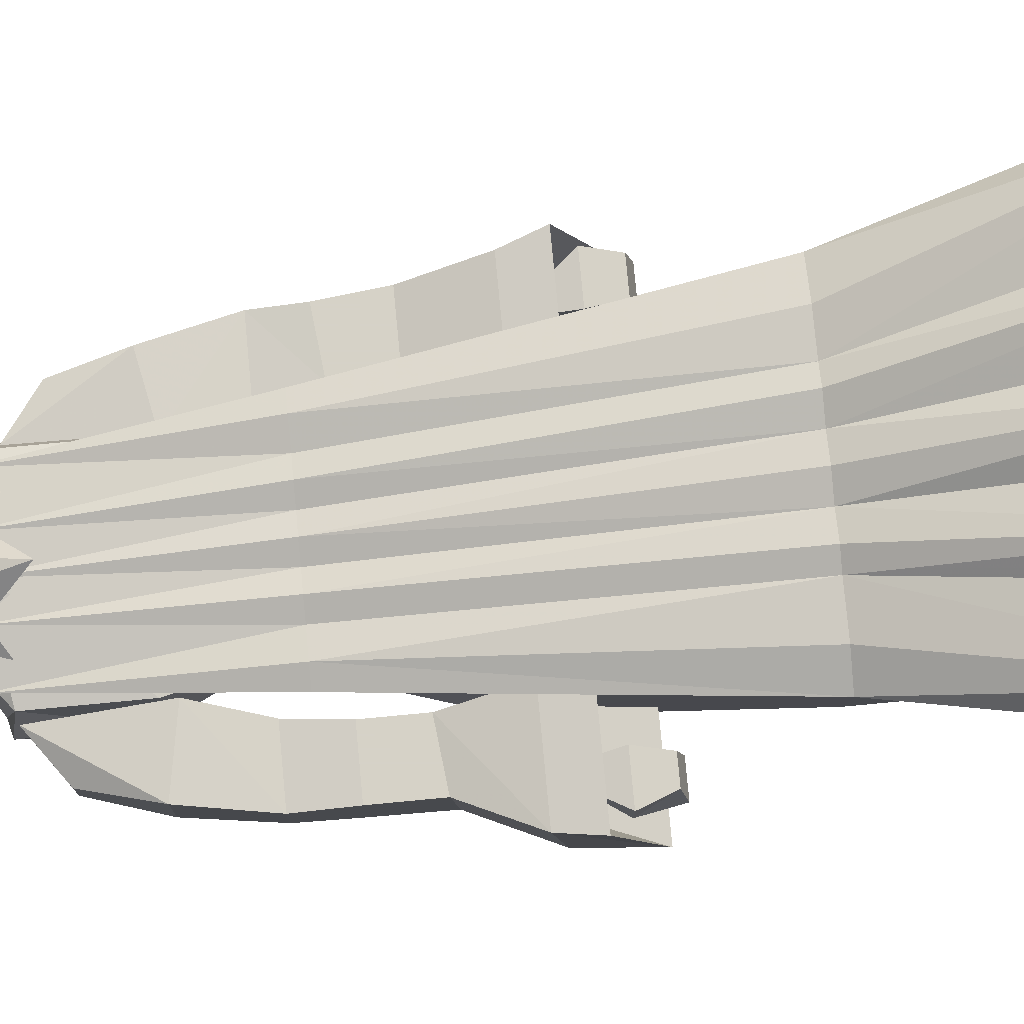
<metadata>
{"format":"obj","ext":"obj","renderer":"f3d","projection":"perspective","resolution":1024,"background":"white","views":[{"elev":78.5,"azim":84.6,"up":"+Z"}]}
</metadata>
<code>
v 0 -1.133 0.07812
v 0 -1.023 0.07031
v -0.1094 -1 0.05469
v -0.1094 -1.117 0.05469
v -0.03906 -1.172 0.03906
v 0.03906 -1.172 0.03906
v 0.1094 -1.117 0.05469
v 0.1094 -1 0.05469
v 0.08594 -0.9141 0.03125
v -0.09375 -0.9141 0.03125
v -0.1172 -1.008 -0.03906
v -0.125 -1.125 0.007812
v -0.1016 -1.133 -0.02344
v -0.03125 -1.164 -0.02344
v -0.08594 -1.117 -0.08594
v 0 -1.055 -0.1094
v 0.03125 -1.164 -0.02344
v 0.007812 -1.219 -0.03906
v -0.007812 -1.219 -0.03906
v -0.05469 -1.25 0.03125
v -0.1016 -1.094 0.05469
v -0.03906 -1.133 0.08594
v -0.04688 -1.344 0.04688
v 0 -1.086 0.125
v 0.04688 -1.344 0.04688
v 0.03906 -1.133 0.08594
v 0.05469 -1.25 0.03125
v 0.1016 -1.094 0.05469
v 0.0625 -1.266 -0.01562
v 0.0625 -1.273 -0.04688
v 0.03125 -1.227 -0.0625
v 0 -1.211 -0.09375
v -0.03125 -1.227 -0.0625
v -0.0625 -1.273 -0.04688
v -0.0625 -1.266 -0.01562
v -0.0625 -1.297 0.007812
v -0.0625 -1.336 0
v -0.0625 -1.359 -0.007812
v -0.02344 -1.406 0.007812
v 0 -1.375 0.03906
v 0.02344 -1.406 0.007812
v 0.0625 -1.359 -0.007812
v 0.0625 -1.336 0
v 0.0625 -1.297 0.007812
v 0.07031 -1.297 0.007812
v 0.0625 -1.289 -0.03906
v 0.04688 -1.281 -0.07812
v 0.007812 -1.266 -0.1016
v -0.007812 -1.266 -0.1016
v -0.04688 -1.281 -0.07812
v -0.0625 -1.289 -0.03906
v -0.07031 -1.297 0.007812
v -0.07031 -1.336 0
v -0.07031 -1.305 -0.03125
v -0.0625 -1.305 -0.03125
v -0.0625 -1.32 -0.05469
v -0.03906 -1.359 -0.1016
v 0 -1.375 -0.08594
v 0.0625 -0.9219 -0.0625
v -0.07812 -0.8516 -0.0625
v 0.07031 -0.8516 -0.0625
v 0.08594 -1 -0.08594
v 0 -1.008 -0.08594
v -0.07031 -0.9219 -0.0625
v -0.1016 -0.8516 0.03906
v 0.09375 -0.8516 0.03906
v -0.08594 -1 -0.08594
v -0.07812 -1.062 -0.125
v -0.125 -1.078 -0.09375
v 0.1172 -1.008 -0.03906
v 0.125 -1.125 0.007812
v 0.1172 -1.109 -0.04688
v 0.125 -1.078 -0.09375
v 0.07812 -1.062 -0.125
v -0.1172 -1.109 -0.04688
v 0.1016 -1.133 -0.02344
v 0.08594 -1.125 -0.07812
v 0.2109 -0.6719 0.007812
v 0.1875 -0.6719 0.007812
v 0.1875 -0.6719 0.02344
v 0.2109 -0.6719 0.02344
v 0.2031 -0.7656 0.03125
v 0.2031 -0.7656 0
v 0.1641 -0.7656 0
v 0.1641 -0.7656 0.03125
v 0.1797 -0.625 -0.01562
v 0.1875 -0.6641 0.02344
v 0.1797 -0.625 0.03125
v 0.1875 -0.5781 -0.007812
v 0.2344 -0.625 -0.01562
v 0.2109 -0.6641 0.007812
v 0.1875 -0.6641 0.007812
v 0.2109 -0.6641 0.02344
v 0.2344 -0.625 0.03125
v 0.2188 -0.5859 0.02344
v 0.1875 -0.5859 0.02344
v 0.2266 -0.5781 -0.007812
v -0.2031 -0.7656 0.03125
v -0.1641 -0.7656 0.03125
v -0.1875 -0.6719 0.02344
v -0.2109 -0.6719 0.02344
v -0.2031 -0.7656 0
v -0.25 -0.5938 -0.04688
v -0.25 -0.6484 0.07812
v -0.125 -0.6484 0.07812
v -0.1641 -0.7656 0
v -0.1875 -0.6719 0.007812
v -0.2109 -0.6719 0.007812
v -0.125 -0.5938 -0.04688
v -0.1328 -0.6719 -0.04688
v -0.2344 -0.6797 -0.04688
v -0.2344 -0.6953 0.07031
v -0.1328 -0.6953 0.07031
v -0.1875 -0.6641 0.02344
v -0.1875 -0.625 0.03125
v -0.2422 -0.625 0.03125
v -0.2109 -0.6641 0.02344
v -0.1875 -0.6641 0.007812
v -0.1875 -0.625 -0.01562
v -0.1953 -0.5781 -0.007812
v -0.1953 -0.5859 0.02344
v -0.2344 -0.5859 0.02344
v -0.2422 -0.625 -0.01562
v -0.2109 -0.6641 0.007812
v -0.2344 -0.5781 -0.007812
v 0.2109 -0.9062 0.03906
v 0.1328 -0.9062 0.03906
v 0.1094 -0.9844 0.04688
v 0.1953 -1 0.04688
v 0.1953 -1 -0.03906
v 0.2109 -0.9062 -0.02344
v 0.2109 -0.8516 -0.03125
v 0.2109 -0.8438 0.04688
v 0.1406 -0.8438 0.04688
v 0.1328 -0.9062 -0.02344
v 0.1094 -0.9844 -0.04688
v 0.1172 -1.117 0.03125
v 0.1719 -1.078 0.02344
v 0.1719 -1.078 -0.02344
v 0.1406 -0.8516 -0.03125
v 0.1406 -0.7656 -0.03906
v 0.2109 -0.7656 -0.03906
v 0.2109 -0.7734 0.04688
v 0.1406 -0.7812 0.04688
v 0.1172 -1.117 -0.03125
v -0.1172 -1.117 -0.03125
v -0.1172 -1.117 0.03125
v -0.1719 -1.078 0.02344
v -0.1719 -1.078 -0.02344
v -0.1094 -0.9844 -0.04688
v -0.1094 -0.9844 0.04688
v -0.1875 -1 0.04688
v -0.1875 -1 -0.03906
v -0.1328 -0.9062 -0.02344
v -0.1328 -0.9062 0.03906
v -0.2109 -0.9062 0.03906
v -0.2109 -0.9062 -0.02344
v -0.2109 -0.8516 -0.03125
v -0.1406 -0.8516 -0.03125
v -0.1406 -0.8438 0.04688
v -0.2109 -0.8516 0.04688
v 0.05469 -1.156 -0.04688
v -0.05469 -1.156 -0.04688
v -0.07031 -1.141 -0.0625
v 0.07031 -1.141 -0.0625
v 0.1172 -1.141 0.02344
v 0.08594 -1.156 0.03125
v 0.09375 -1.141 0.07031
v 0.05469 -1.156 0.0625
v 0.05469 -1.125 0.07812
v -0.08594 -1.156 0.03125
v -0.1172 -1.141 0.03125
v -0.0625 -1.156 0.0625
v -0.09375 -1.141 0.07031
v -0.0625 -1.125 0.07812
v -0.09375 -1.141 0.0625
v -0.1016 -0.875 0.1172
v -0.125 -0.875 0.1094
v -0.07031 -0.875 0.1094
v -0.08594 -0.4531 0.1953
v -0.1328 -0.4531 0.1953
v -0.1797 -0.4531 0.1797
v -0.04688 -0.875 0.1172
v -0.03906 -1.141 0.07031
v -0.0625 -0.4531 0.2031
v -0.1094 -0.1172 0.3516
v -0.1484 -0.1094 0.3281
v -0.2266 -0.1172 0.3281
v -0.03125 -0.4531 0.1953
v -0.04688 -0.1094 0.3359
v -0.04688 -0.02344 0.3672
v -0.1094 -0.03125 0.3906
v -0.1562 -0.02344 0.3594
v 0 -0.1172 0.3594
v 0 -0.04688 0.3984
v 0.04688 -0.02344 0.3672
v 0.04688 -0.1094 0.3359
v 0.1094 -0.1172 0.3516
v 0.1094 -0.03125 0.3906
v 0.03125 -0.4531 0.1953
v 0.0625 -0.4531 0.2031
v 0.08594 -0.4531 0.1953
v 0.1484 -0.1094 0.3281
v 0.1562 -0.02344 0.3594
v 0.04688 -0.875 0.1172
v 0.07031 -0.875 0.1094
v 0.1016 -0.875 0.1172
v 0.1406 -0.4531 0.1953
v 0.2266 -0.1172 0.3281
v 0.03906 -1.141 0.07031
v 0.09375 -1.141 0.0625
v 0.02344 -0.875 0.1094
v 0 -0.875 0.1172
v 0 -1.141 0.07031
v 0 -0.4531 0.2031
v -0.02344 -0.875 0.1094
v 0.125 -0.875 0.1094
v 0.1797 -0.4531 0.1797
v 0.2656 -0.09375 0.2891
v 0.2891 -0.01562 0.3281
v 0.2344 -0.02344 0.3672
v 0.04688 0 0.1484
v -0.04688 0 0.1484
v -0.04688 -0.04688 0.1406
v 0.03906 -0.04688 0.1406
v 0.1562 0 0.1328
v 0.04688 -0.1719 0.04688
v -0.04688 -0.1719 0.04688
v -0.1562 0 0.1328
v -0.1406 -0.04688 0.1172
v -0.1406 -0.08594 0.1172
v -0.04688 -0.07812 0.1328
v 0.03125 -0.07812 0.1328
v 0.1562 -0.04688 0.1172
v 0.2031 0 0.1172
v 0.09375 -0.1719 0.04688
v 0.02344 -0.04688 -0.1172
v -0.02344 0 -0.125
v 0.02344 0 -0.125
v 0.1172 -0.04688 -0.1172
v 0.1172 -0.08594 -0.1094
v 0.02344 -0.07812 -0.1094
v -0.02344 -0.04688 -0.1172
v -0.1172 0 -0.125
v -0.04688 -0.1641 -0.03125
v 0.04688 -0.1641 -0.03125
v 0.09375 -0.1641 -0.03125
v 0.1094 0 -0.125
v 0.2031 -0.04688 -0.0625
v 0.1875 -0.07812 -0.0625
v 0.1797 -0.125 -0.07031
v 0.125 -0.125 -0.1016
v 0.02344 -0.1328 -0.1094
v -0.02344 -0.07812 -0.1094
v -0.1172 -0.04688 -0.1172
v -0.2031 0 -0.0625
v -0.09375 -0.1641 -0.03125
v -0.2031 -0.04688 -0.0625
v -0.2422 0 0.01562
v -0.1172 -0.08594 -0.1094
v -0.1875 -0.08594 -0.0625
v -0.2266 -0.04688 0.007812
v -0.2031 0 0.1172
v -0.09375 -0.1719 0.04688
v -0.2031 -0.04688 0.1016
v -0.1875 -0.08594 0.1016
v -0.1719 -0.1406 0.1016
v -0.125 -0.1328 0.1094
v -0.04688 -0.1328 0.125
v 0.03125 -0.1328 0.125
v 0.1406 -0.07812 0.1172
v 0.2031 -0.04688 0.1016
v 0.2422 0 0.01562
v 0.2031 0 -0.0625
v 0.2266 -0.04688 0.007812
v 0.2109 -0.07812 0.007812
v 0.1953 -0.125 0.007812
v 0.1484 -0.3359 -0.08594
v 0.07031 -0.3359 -0.1094
v 0 -0.3359 -0.1094
v -0.02344 -0.1328 -0.1094
v -0.2109 -0.08594 0.007812
v -0.1953 -0.1406 0.007812
v -0.1484 -0.3125 0.1016
v -0.02344 -0.3125 0.1172
v 0.02344 -0.3125 0.1172
v 0.125 -0.125 0.1094
v 0.1875 -0.07812 0.1016
v 0.07031 -1.305 -0.03125
v 0.07031 -1.336 0
v 0.0625 -1.305 -0.03125
v 0.0625 -1.32 -0.05469
v 0.04688 -1.312 -0.1016
v 0.02344 -1.297 -0.1016
v 0 -1.312 -0.1016
v 0 -1.273 -0.1172
v -0.02344 -1.297 -0.1016
v -0.04688 -1.312 -0.1016
v 0.02344 -1.305 -0.1016
v 0.01562 -1.328 -0.1016
v 0.01562 -1.336 -0.1016
v 0.007812 -1.344 -0.1016
v -0.01562 -1.336 -0.1016
v -0.01562 -1.328 -0.1016
v -0.02344 -1.305 -0.1016
v -0.04688 -1.328 -0.1016
v 0 -1.336 -0.1094
v 0 -1.359 -0.1016
v 0.03906 -1.359 -0.1016
v 0 -1.305 -0.1094
v 0.04688 -1.336 -0.1016
v 0.02344 -1.344 -0.1094
v 0.03125 -1.305 -0.125
v 0.05469 -1.305 -0.125
v 0.007812 -1.273 -0.125
v 0 -0.6719 0.1016
v -0.1172 -0.7188 0.1094
v 0.1172 -0.7188 0.1094
v 0.1328 -0.6719 0.1016
v 0.1484 -0.4062 0.1016
v 0.02344 -0.4062 0.1172
v -0.02344 -0.4062 0.1172
v -0.1406 -0.4062 0.1016
v -0.1328 -0.6719 0.1016
v -0.1328 -0.7188 -0.05469
v -0.1016 -0.8203 -0.05469
v -0.1016 -0.8203 0.08594
v 0.1016 -0.8203 0.08594
v 0.1016 -0.8203 -0.05469
v 0.1328 -0.7188 -0.0625
v 0.1484 -0.4375 -0.08594
v 0.1484 -0.3125 0.1016
v -0.1406 -0.4375 -0.08594
v 0 -0.7188 -0.0625
v 0 -0.4375 -0.1016
v 0.07031 -0.4375 -0.1016
v 0.04688 -0.7188 -0.0625
v 0.03906 -0.8203 -0.05469
v -0.03906 -0.8203 -0.05469
v -0.04688 -0.7188 -0.0625
v -0.07031 -0.4375 -0.1016
v 0.1016 -0.8516 -0.05469
v -0.1016 -0.8516 -0.05469
v -0.07031 -0.3359 -0.1094
v -0.125 -0.1328 -0.1016
v -0.1719 -0.1406 -0.07031
v 0.1016 -0.8516 0.04688
v -0.1016 -0.8516 0.04688
v 0.1719 -0.125 0.1016
v -0.1484 -0.3359 -0.08594
v 0.1953 -0.7656 0
v 0.2578 -0.5938 -0.04688
v 0.1172 -0.5938 -0.04688
v 0.1172 -0.6484 0.07812
v 0.1953 -0.7656 0.03125
v 0.2578 -0.6484 0.07812
v 0.25 -0.6953 0.07031
v 0.25 -0.6797 -0.04688
v 0.125 -0.6797 -0.04688
v 0.125 -0.6953 0.07031
v -0.1406 -0.7812 0.04688
v -0.1406 -0.7656 -0.03906
v -0.2188 -0.7656 -0.03906
v -0.2188 -0.7812 0.04688
v -0.2891 -0.01562 0.3281
v -0.2344 -0.02344 0.3672
v -0.2656 -0.09375 0.2891
f 1 2 3
f 1 3 4
f 1 4 5
f 1 5 6
f 1 6 7
f 1 7 8
f 1 8 2
f 2 8 9
f 2 9 10
f 2 10 3
f 3 10 11
f 3 11 12
f 3 12 4
f 4 12 13
f 4 13 5
f 5 13 14
f 14 13 15
f 14 15 16
f 14 16 17
f 14 17 18
f 14 18 19
f 18 29 30
f 18 30 31
f 18 31 32
f 18 32 19
f 19 32 33
f 19 33 34
f 19 34 35
f 29 44 45
f 29 45 30
f 30 45 46
f 30 46 46
f 30 46 31
f 31 46 47
f 31 47 48
f 31 48 32
f 32 48 49
f 32 49 33
f 33 49 50
f 33 50 51
f 33 51 34
f 34 51 52
f 34 52 35
f 35 52 36
f 36 52 53
f 36 53 37
f 37 53 54
f 37 54 55
f 59 60 61
f 59 61 9
f 59 9 62
f 59 62 63
f 59 63 64
f 59 64 60
f 60 64 65
f 65 64 10
f 65 10 66
f 66 10 9
f 66 9 61
f 67 64 63
f 67 63 16
f 67 16 68
f 67 68 69
f 67 69 11
f 67 11 10
f 67 10 64
f 70 62 9
f 70 9 8
f 70 8 7
f 70 7 71
f 70 71 72
f 70 72 73
f 70 73 62
f 62 73 74
f 62 74 16
f 62 16 63
f 75 13 12
f 75 12 11
f 75 11 69
f 75 69 15
f 75 15 13
f 76 71 7
f 76 7 6
f 76 6 17
f 76 17 77
f 76 77 72
f 76 72 71
f 68 16 15
f 68 15 69
f 17 16 77
f 77 16 74
f 77 74 73
f 77 73 72
f 78 79 80
f 78 80 81
f 78 81 82
f 78 82 83
f 78 83 79
f 79 83 84
f 79 84 80
f 80 84 85
f 80 85 81
f 81 85 82
f 86 87 88
f 86 88 89
f 86 89 90
f 86 90 91
f 86 91 92
f 86 92 87
f 87 92 93
f 87 93 94
f 87 94 88
f 88 94 95
f 88 95 96
f 88 96 89
f 89 96 97
f 89 97 90
f 90 97 95
f 90 95 94
f 90 94 91
f 91 94 93
f 91 93 92
f 96 95 97
f 98 99 100
f 98 100 101
f 98 101 102
f 98 102 103
f 98 103 104
f 98 104 99
f 99 104 105
f 99 105 106
f 99 106 100
f 100 106 107
f 100 107 108
f 100 108 101
f 101 108 102
f 102 108 106
f 102 106 109
f 102 109 103
f 103 109 110
f 103 110 111
f 103 111 104
f 104 111 112
f 104 112 105
f 105 112 113
f 105 113 109
f 105 109 106
f 108 107 106
f 114 115 116
f 114 116 117
f 114 117 118
f 114 118 119
f 114 119 115
f 115 119 120
f 115 120 121
f 115 121 122
f 115 122 116
f 116 122 123
f 116 123 124
f 116 124 117
f 117 124 118
f 118 124 119
f 119 124 123
f 119 123 120
f 120 123 125
f 120 125 121
f 121 125 122
f 122 125 123
f 126 127 128
f 126 128 129
f 126 129 130
f 126 130 131
f 126 131 132
f 126 132 133
f 126 133 134
f 126 134 127
f 127 134 135
f 127 135 128
f 128 135 136
f 128 136 137
f 128 137 129
f 129 137 138
f 129 138 139
f 129 139 130
f 130 139 136
f 130 136 135
f 130 135 131
f 131 135 132
f 132 135 140
f 132 140 141
f 132 141 142
f 132 142 133
f 133 142 143
f 133 143 134
f 134 143 144
f 134 144 140
f 134 140 135
f 138 137 145
f 138 145 139
f 139 145 136
f 136 145 137
f 146 147 148
f 146 148 149
f 146 149 150
f 146 150 147
f 147 150 151
f 147 151 152
f 147 152 148
f 148 152 149
f 149 152 153
f 149 153 150
f 150 153 154
f 150 154 151
f 151 154 155
f 151 155 156
f 151 156 152
f 152 156 153
f 153 156 157
f 153 157 154
f 154 157 158
f 154 158 159
f 154 159 160
f 154 160 155
f 155 160 156
f 156 160 161
f 156 161 158
f 156 158 157
f 162 163 164
f 162 164 165
f 162 165 166
f 162 166 167
f 167 166 168
f 167 168 169
f 169 168 170
f 171 172 164
f 171 164 163
f 172 171 173
f 172 173 174
f 174 173 175
f 176 177 178
f 176 178 177
f 176 177 179
f 176 179 177
f 177 179 180
f 177 180 181
f 177 181 182
f 177 182 178
f 177 178 182
f 177 182 181
f 177 181 180
f 177 180 179
f 179 180 183
f 179 183 184
f 179 184 183
f 179 183 180
f 180 183 185
f 180 185 186
f 180 186 187
f 180 187 188
f 180 188 181
f 180 181 188
f 180 188 187
f 180 187 186
f 180 186 185
f 180 185 183
f 183 185 189
f 183 189 185
f 185 189 186
f 185 186 189
f 189 186 190
f 189 190 186
f 186 190 191
f 186 191 192
f 186 192 193
f 186 193 187
f 186 187 193
f 186 193 192
f 186 192 191
f 186 191 190
f 190 191 194
f 190 194 191
f 191 194 195
f 191 195 194
f 194 195 196
f 194 196 195
f 196 194 197
f 196 197 198
f 196 198 199
f 196 199 198
f 196 198 197
f 196 197 194
f 194 197 200
f 194 200 197
f 197 200 198
f 197 198 200
f 200 198 201
f 200 201 198
f 198 201 202
f 198 202 203
f 198 203 204
f 198 204 199
f 198 199 204
f 198 204 203
f 198 203 202
f 198 202 201
f 201 202 205
f 201 205 202
f 202 205 206
f 202 206 207
f 202 207 208
f 202 208 209
f 202 209 203
f 202 203 209
f 202 209 208
f 202 208 207
f 202 207 206
f 202 206 205
f 205 206 210
f 205 210 206
f 206 210 211
f 206 211 207
f 206 207 211
f 206 211 210
f 212 213 214
f 212 214 210
f 212 210 205
f 212 205 210
f 212 210 214
f 212 214 213
f 212 213 200
f 212 200 213
f 213 200 215
f 213 215 189
f 213 189 216
f 213 216 214
f 213 214 216
f 213 216 189
f 213 189 215
f 213 215 200
f 200 215 194
f 200 194 215
f 215 194 189
f 215 189 194
f 194 189 190
f 194 190 189
f 176 184 179
f 176 179 184
f 184 214 216
f 184 216 183
f 184 183 216
f 184 216 214
f 217 207 211
f 217 211 207
f 217 207 218
f 217 218 207
f 207 218 208
f 207 208 218
f 218 208 209
f 218 209 208
f 209 218 219
f 209 219 220
f 209 220 221
f 209 221 204
f 209 204 203
f 209 203 204
f 209 204 221
f 209 221 220
f 209 220 219
f 209 219 218
f 222 223 224
f 222 224 225
f 222 225 226
f 222 226 227
f 222 227 228
f 222 228 223
f 223 228 229
f 223 229 230
f 223 230 224
f 224 230 231
f 224 231 232
f 224 232 225
f 225 232 233
f 225 233 234
f 225 234 226
f 226 234 235
f 226 235 236
f 226 236 227
f 237 238 239
f 237 239 240
f 237 240 241
f 237 241 242
f 237 242 243
f 237 243 238
f 238 243 244
f 238 244 245
f 238 245 246
f 238 246 239
f 239 246 247
f 239 247 248
f 239 248 240
f 240 248 249
f 240 249 250
f 240 250 241
f 241 250 251
f 241 251 252
f 241 252 242
f 242 252 253
f 242 253 254
f 242 254 243
f 243 254 255
f 243 255 244
f 244 255 256
f 244 256 257
f 244 257 245
f 258 259 256
f 258 256 255
f 258 255 260
f 258 260 261
f 258 261 262
f 258 262 259
f 259 262 263
f 259 263 264
f 259 264 256
f 256 264 257
f 229 263 265
f 229 265 230
f 230 265 266
f 230 266 231
f 231 266 267
f 231 267 268
f 231 268 232
f 232 268 269
f 232 269 233
f 233 269 270
f 233 270 271
f 233 271 234
f 234 271 272
f 234 272 235
f 235 272 273
f 235 273 236
f 236 273 274
f 236 274 247
f 247 274 248
f 248 274 249
f 249 274 275
f 249 275 276
f 249 276 250
f 250 276 277
f 250 277 251
f 251 277 278
f 251 278 252
f 252 278 279
f 252 279 253
f 253 279 280
f 253 280 281
f 253 281 254
f 254 281 260
f 254 260 255
f 262 265 263
f 265 262 282
f 265 282 266
f 266 282 283
f 266 283 267
f 267 283 284
f 267 284 268
f 268 284 285
f 268 285 269
f 269 285 270
f 270 285 286
f 270 286 287
f 270 287 271
f 271 287 288
f 271 288 272
f 272 288 275
f 272 275 273
f 273 275 274
f 228 264 229
f 229 264 263
f 228 227 245
f 245 227 246
f 289 45 290
f 289 290 43
f 289 43 291
f 289 291 46
f 289 46 45
f 46 46 291
f 47 293 294
f 47 294 48
f 48 294 295
f 48 295 296
f 296 295 49
f 49 295 297
f 49 297 50
f 50 297 298
f 51 55 51
f 51 51 34
f 44 43 290
f 44 290 45
f 53 52 54
f 54 52 51
f 54 51 55
f 299 295 294
f 299 294 293
f 295 300 301
f 295 301 302
f 295 302 303
f 295 303 304
f 295 305 297
f 297 305 298
f 298 304 303
f 298 303 306
f 310 302 295
f 310 295 296
f 310 296 295
f 310 295 302
f 302 307 303
f 303 307 306
f 301 300 293
f 301 293 311
f 301 311 312
f 301 312 302
f 316 317 318
f 316 318 319
f 316 319 320
f 316 320 321
f 316 321 322
f 316 322 323
f 316 323 324
f 316 324 317
f 317 324 325
f 317 325 326
f 317 326 327
f 317 327 318
f 318 327 328
f 318 328 329
f 318 329 330
f 318 330 319
f 319 330 320
f 320 330 331
f 320 331 332
f 320 332 321
f 321 332 286
f 321 286 322
f 322 286 285
f 322 285 284
f 322 284 323
f 323 284 333
f 323 333 325
f 323 325 324
f 334 335 336
f 334 336 337
f 334 337 338
f 334 338 339
f 334 339 340
f 334 340 341
f 334 341 335
f 335 341 280
f 335 280 336
f 336 280 279
f 336 279 331
f 336 331 330
f 336 330 337
f 337 330 329
f 337 329 338
f 338 329 342
f 338 342 339
f 339 342 343
f 339 343 326
f 339 326 340
f 340 326 325
f 340 325 341
f 341 325 333
f 341 333 344
f 341 344 280
f 280 344 281
f 281 344 345
f 281 345 260
f 260 345 261
f 261 345 346
f 261 346 282
f 261 282 262
f 342 347 348
f 342 348 343
f 343 348 327
f 343 327 326
f 342 328 347
f 347 328 327
f 347 327 348
f 342 329 328
f 288 276 275
f 276 288 349
f 276 349 277
f 277 349 332
f 277 332 278
f 278 332 331
f 278 331 279
f 346 283 282
f 283 346 350
f 283 350 284
f 284 350 333
f 333 350 344
f 344 350 345
f 345 350 346
f 287 349 288
f 349 287 332
f 332 287 286
f 84 351 352
f 84 352 353
f 84 353 85
f 85 353 354
f 85 354 355
f 355 354 356
f 355 356 351
f 351 356 352
f 352 356 357
f 352 357 358
f 352 358 353
f 353 358 359
f 353 359 354
f 354 359 360
f 354 360 356
f 356 360 357
f 357 360 144
f 357 144 143
f 357 143 358
f 358 143 142
f 358 142 359
f 359 142 141
f 359 141 360
f 360 141 144
f 144 141 140
f 113 110 109
f 110 113 361
f 110 361 362
f 110 362 111
f 111 362 363
f 111 363 112
f 112 363 364
f 112 364 113
f 113 364 361
f 361 364 161
f 361 161 160
f 361 160 362
f 362 160 159
f 362 159 363
f 363 159 158
f 363 158 364
f 364 158 161
f 365 188 366
f 365 366 188
f 365 188 367
f 365 367 188
f 188 367 182
f 188 182 181
f 188 181 182
f 188 182 367
f 366 188 193
f 366 193 188
f 188 193 187
f 188 187 193
f 205 201 200
f 205 200 212
f 205 212 200
f 205 200 201
f 183 216 189
f 183 189 216
f 14 19 20
f 14 20 21
f 21 20 22
f 22 20 23
f 22 23 24
f 24 23 25
f 24 25 26
f 26 25 27
f 26 27 28
f 28 27 17
f 17 27 18
f 18 27 29
f 19 35 20
f 20 35 36
f 20 36 23
f 23 36 37
f 23 37 38
f 23 38 39
f 23 39 40
f 23 40 25
f 25 40 41
f 25 41 42
f 25 42 43
f 25 43 44
f 25 44 27
f 27 44 29
f 37 55 38
f 38 55 56
f 38 56 57
f 38 57 39
f 39 57 58
f 39 58 41
f 39 41 40
f 46 291 292
f 46 292 47
f 47 292 293
f 50 298 56
f 50 56 51
f 51 56 55
f 298 306 56
f 56 306 57
f 57 306 307
f 57 307 308
f 57 308 58
f 58 308 309
f 58 309 41
f 41 309 42
f 42 309 292
f 42 292 291
f 42 291 43
f 302 312 308
f 302 308 307
f 302 307 313
f 302 313 312
f 311 293 292
f 311 292 309
f 311 309 312
f 311 312 314
f 312 309 308
f 307 306 315
f 299 293 295
f 293 300 295
f 295 304 298
f 295 298 305

</code>
